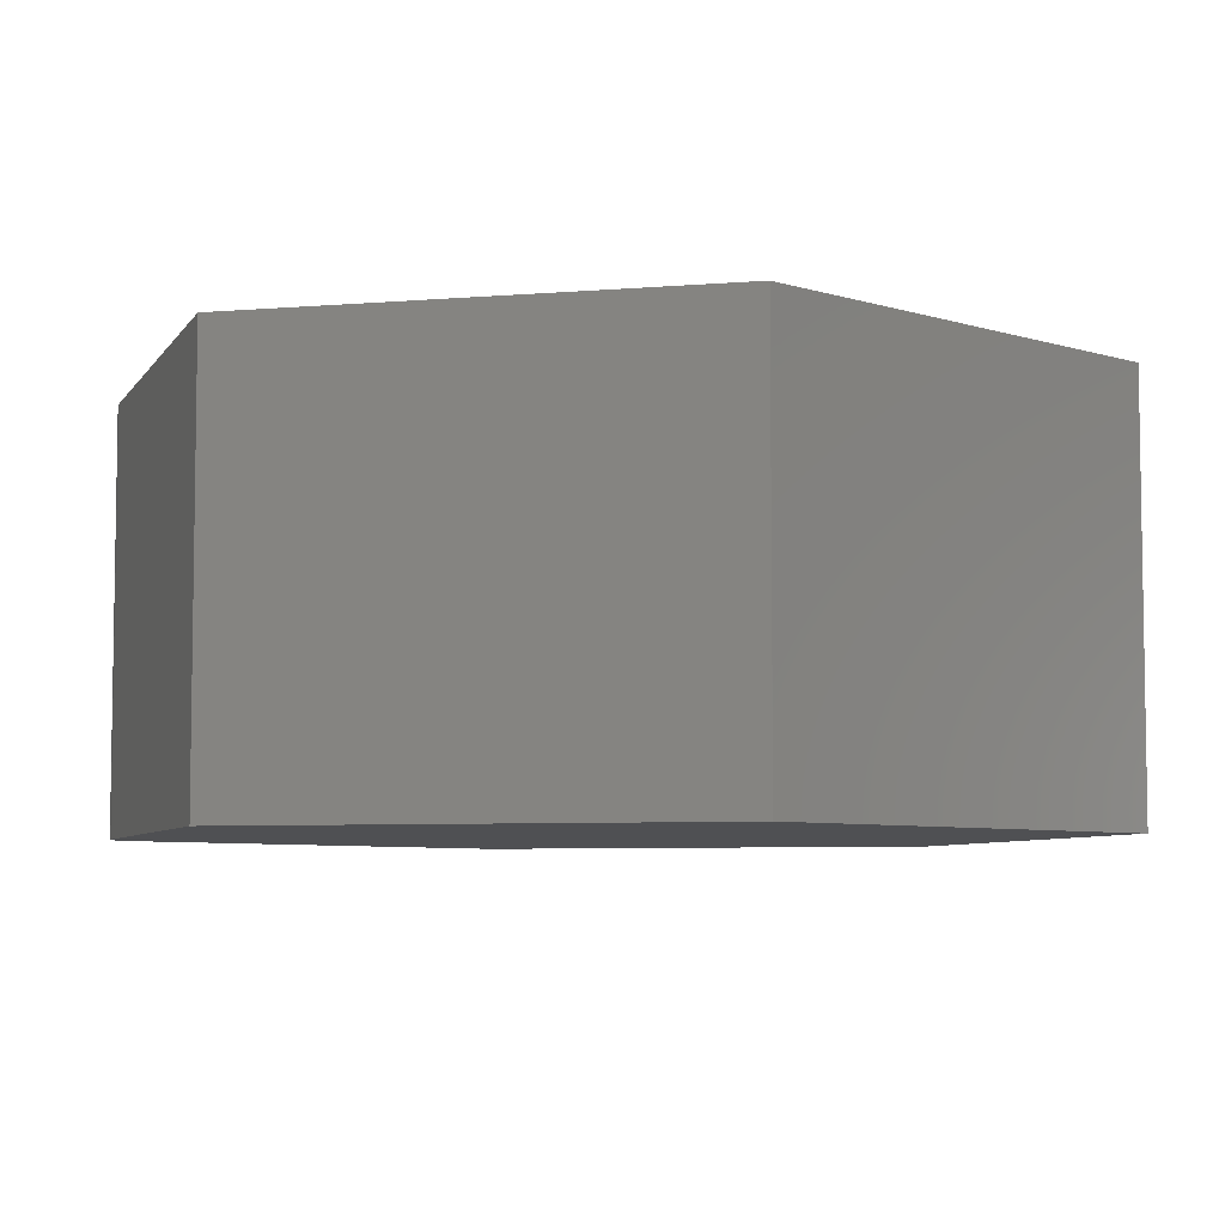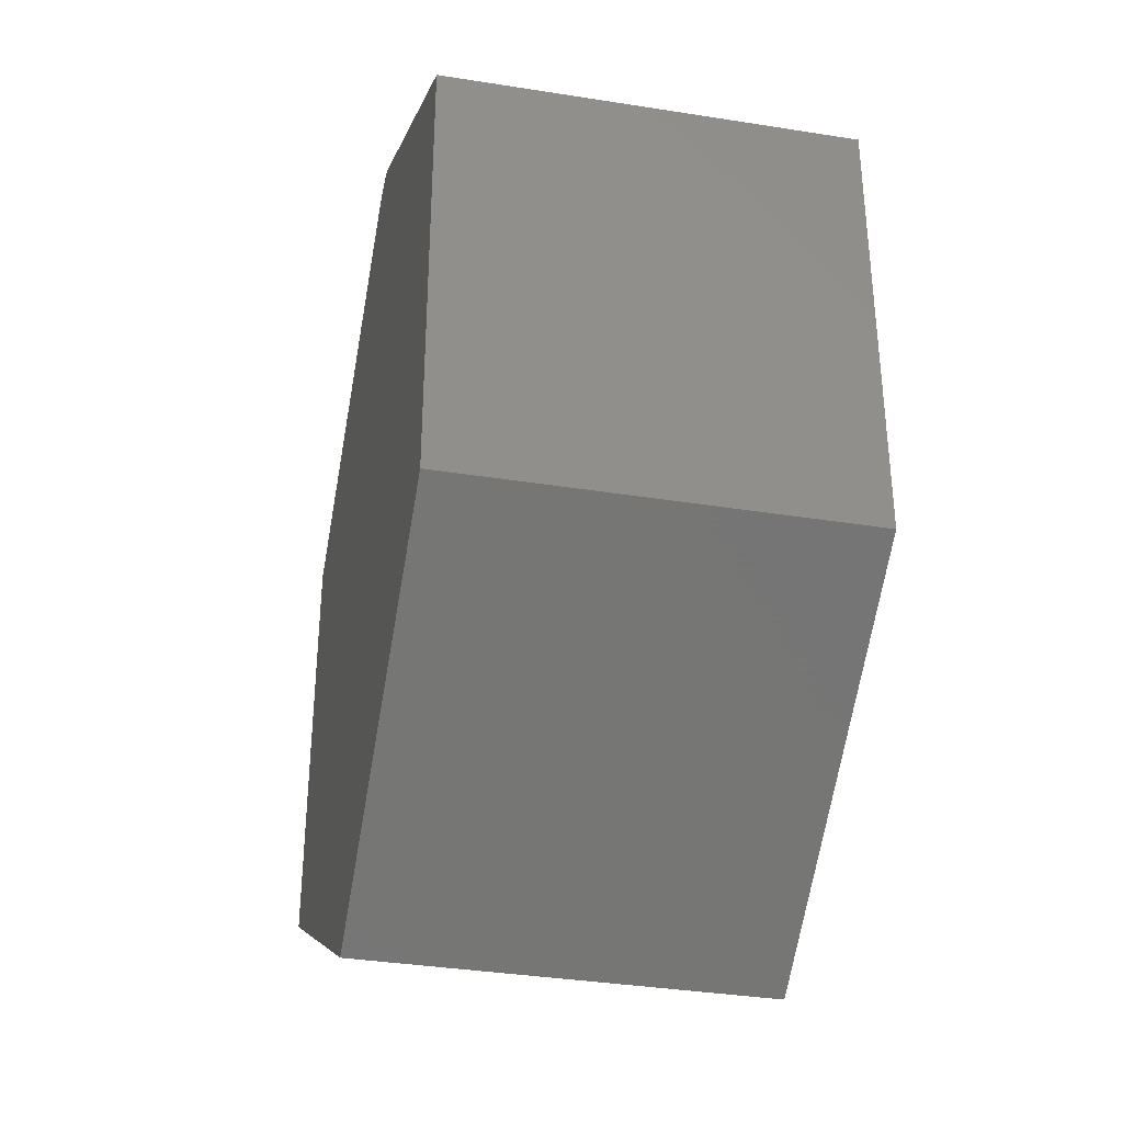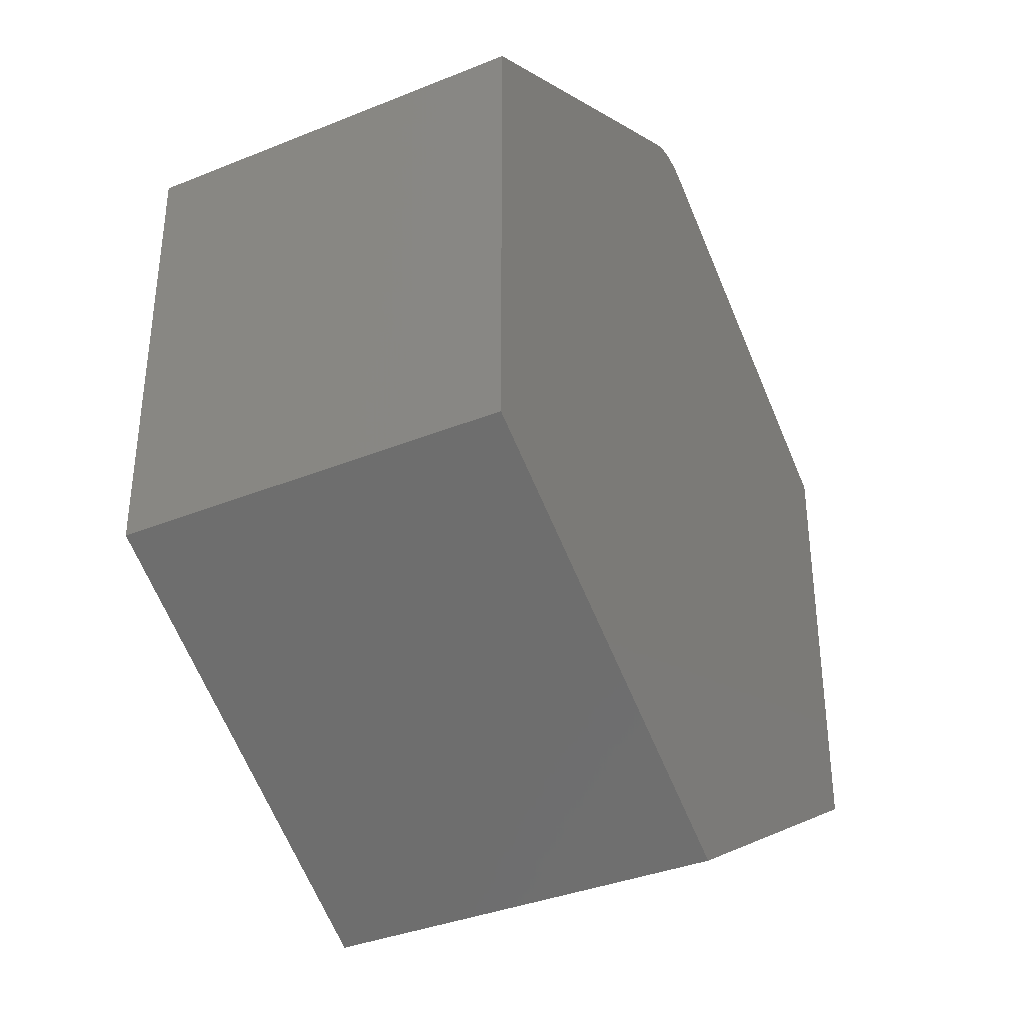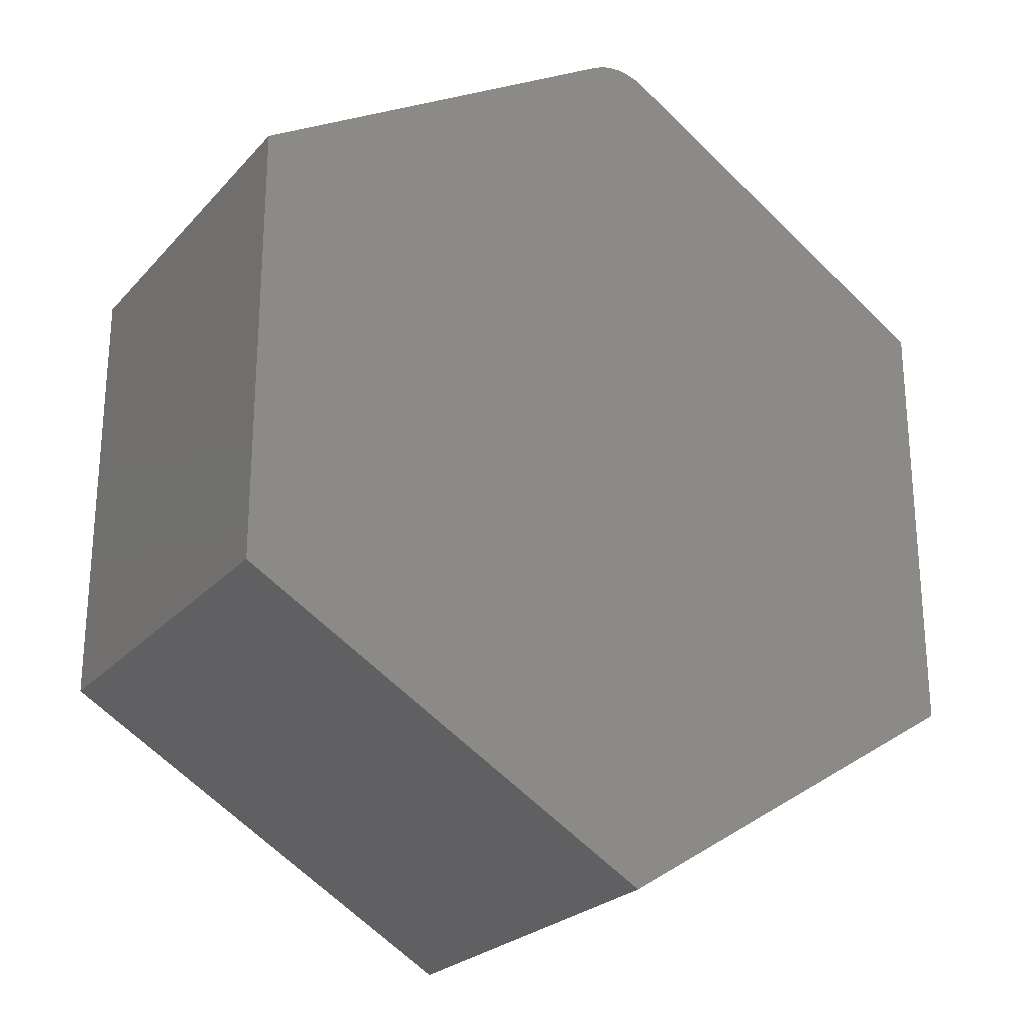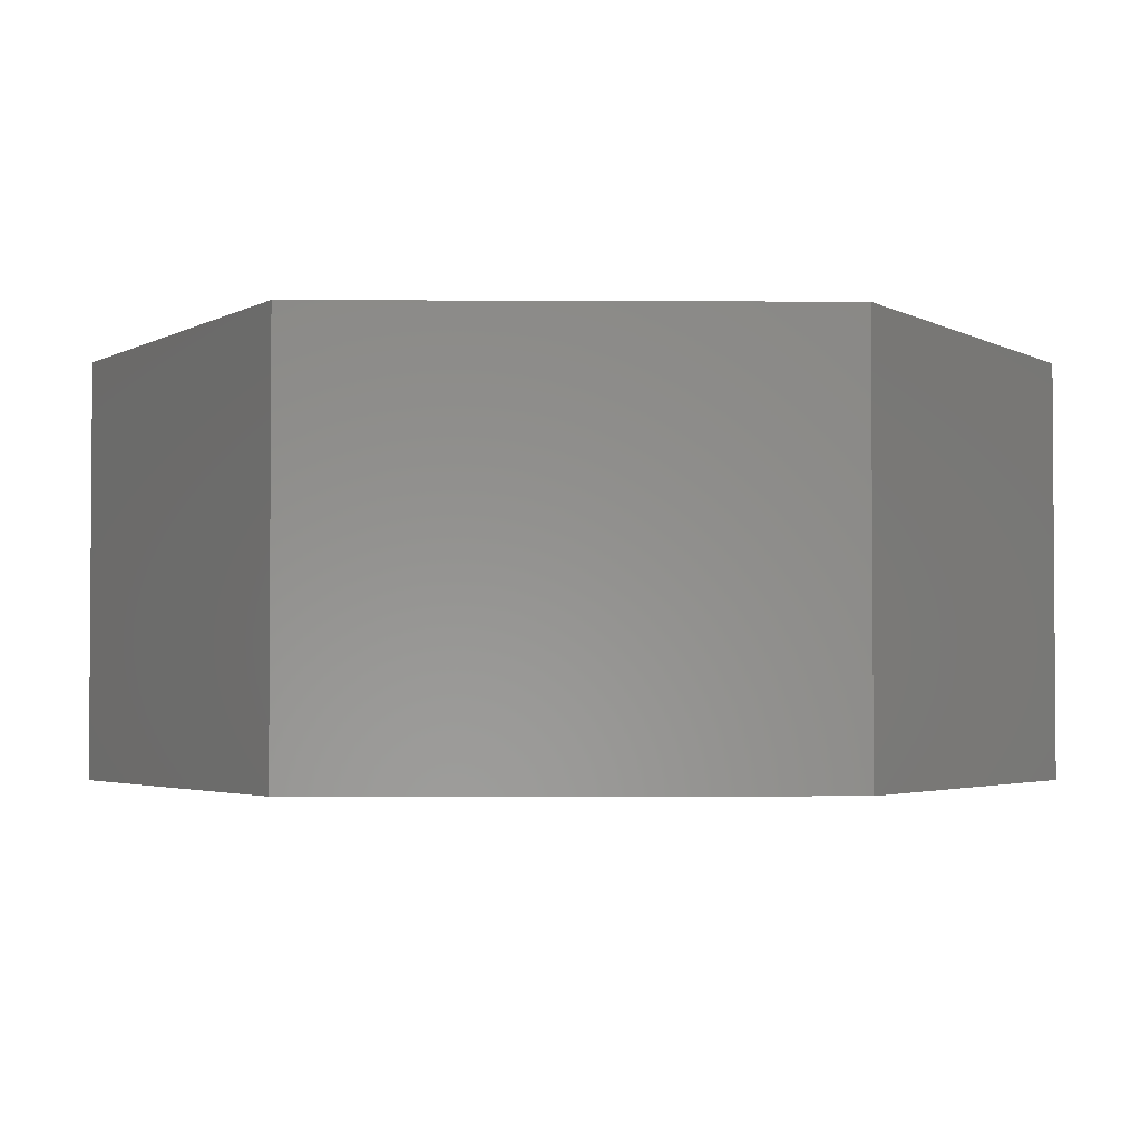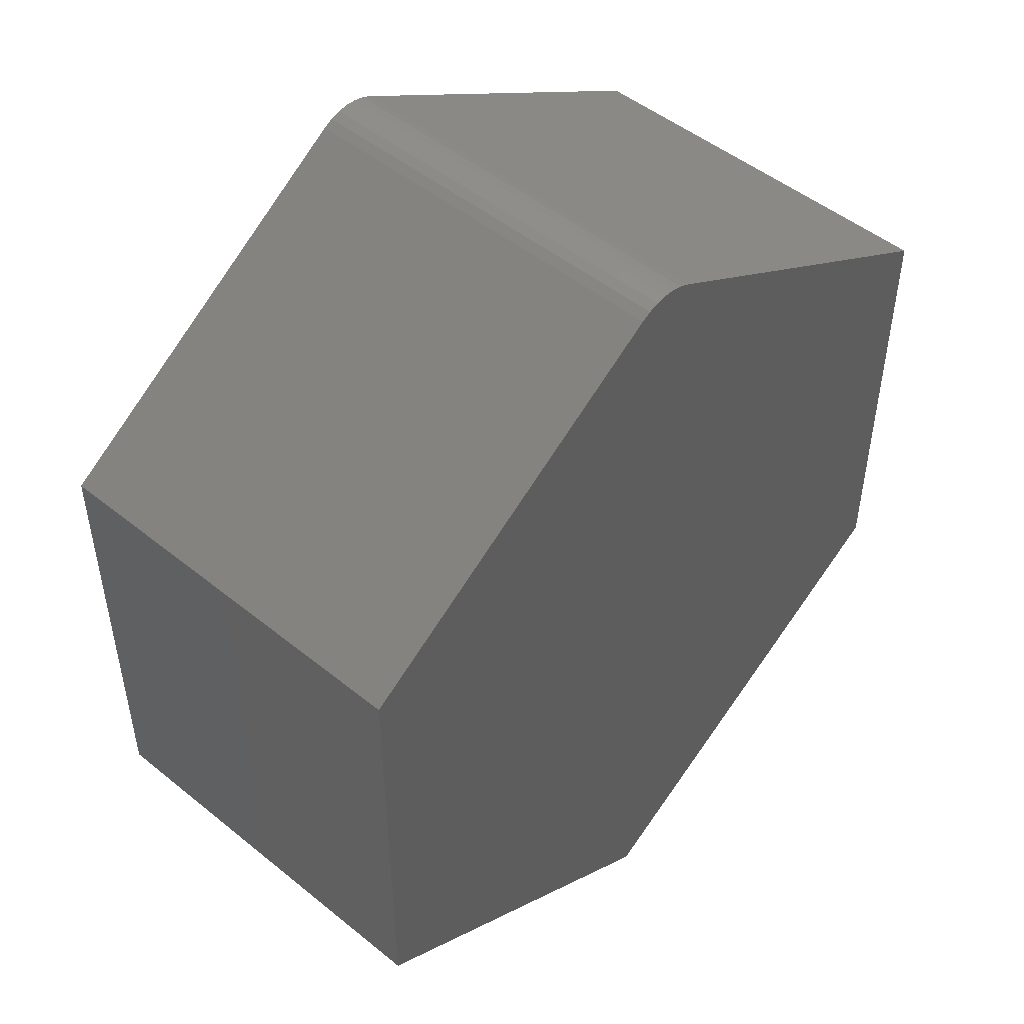
<metadata>
{"format":"stl","ext":"stl","renderer":"f3d","projection":"perspective","resolution":1024,"background":"white","views":[{"elev":-6.1,"azim":-75.8,"up":"+Z"},{"elev":-35.9,"azim":-101.8,"up":"+Y"},{"elev":-36.5,"azim":117.7,"up":"+Y"},{"elev":-24.8,"azim":148.7,"up":"+Y"},{"elev":-2.7,"azim":29.0,"up":"+Z"},{"elev":49.3,"azim":-48.2,"up":"+Y"}]}
</metadata>
<code>
# stl→obj: 24 verts, 44 faces
v 0.5044 0.1823 0.1562
v 0.5002 0.1819 0.1562
v 0.4961 0.1806 0.1562
v 0.5087 0.182 0.1562
v 0.5128 0.181 0.1562
v 0.4923 0.1787 0.1562
v 0.3542 0.09079 0.1562
v 0.6682 0.09079 0.1562
v 0.5167 0.1792 0.1562
v 0.6682 -0.08668 0.1562
v 0.3542 -0.08668 0.1562
v 0.5044 -0.1822 0.1562
v 0.4961 0.1806 0
v 0.5002 0.1819 0
v 0.5044 0.1823 0
v 0.5087 0.182 0
v 0.5128 0.181 0
v 0.4923 0.1787 0
v 0.5167 0.1792 0
v 0.6682 0.09079 0
v 0.3542 0.09079 0
v 0.5044 -0.1822 0
v 0.3542 -0.08668 0
v 0.6682 -0.08668 0
f 1 2 3
f 4 1 3
f 4 3 5
f 6 7 8
f 6 8 9
f 6 9 5
f 6 5 3
f 8 7 10
f 10 7 11
f 10 11 12
f 13 14 15
f 13 15 16
f 17 13 16
f 18 13 17
f 18 17 19
f 18 19 20
f 18 20 21
f 22 23 24
f 24 23 21
f 24 21 20
f 6 18 7
f 7 18 21
f 8 20 9
f 9 20 19
f 18 6 13
f 13 6 3
f 13 3 14
f 14 3 2
f 14 2 15
f 15 2 1
f 15 1 16
f 16 1 4
f 16 4 17
f 17 4 5
f 17 5 19
f 19 5 9
f 7 21 11
f 11 21 23
f 10 24 8
f 8 24 20
f 12 22 10
f 10 22 24
f 11 23 12
f 12 23 22

</code>
